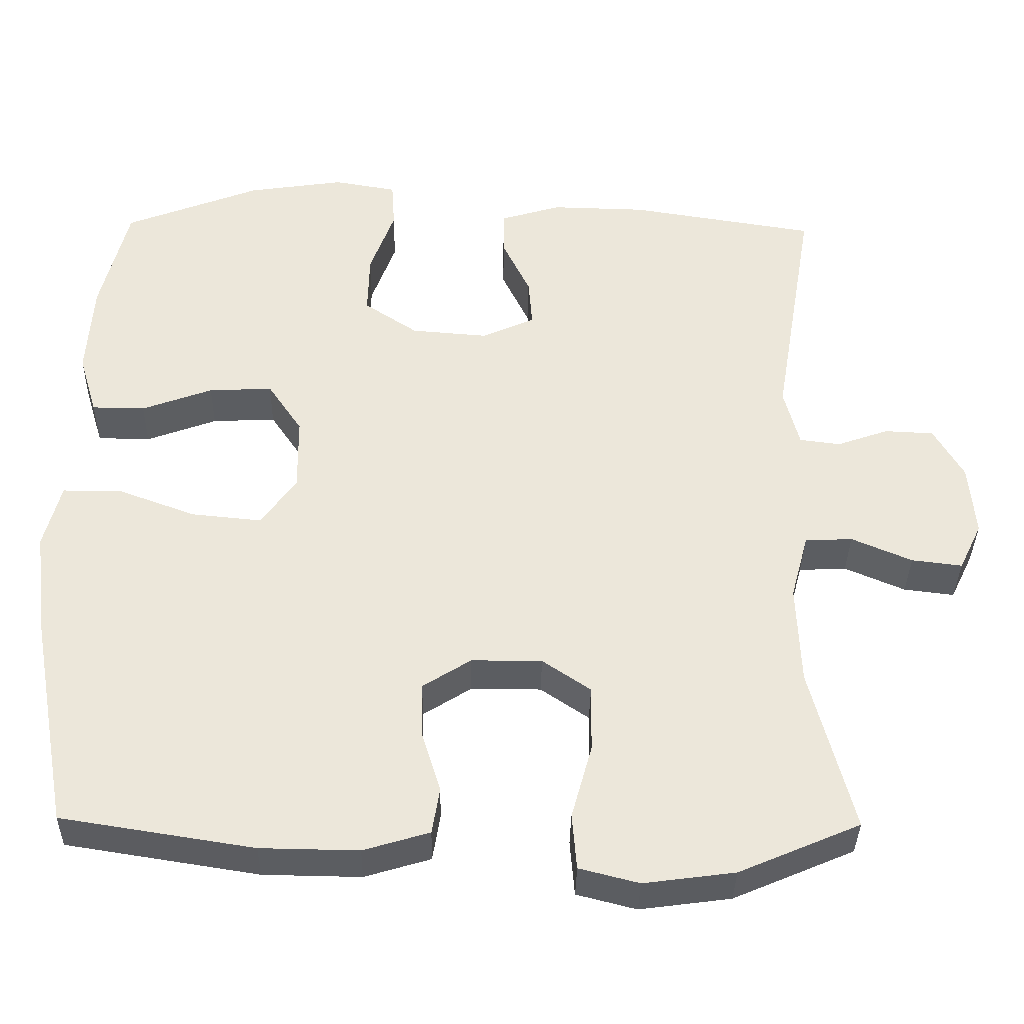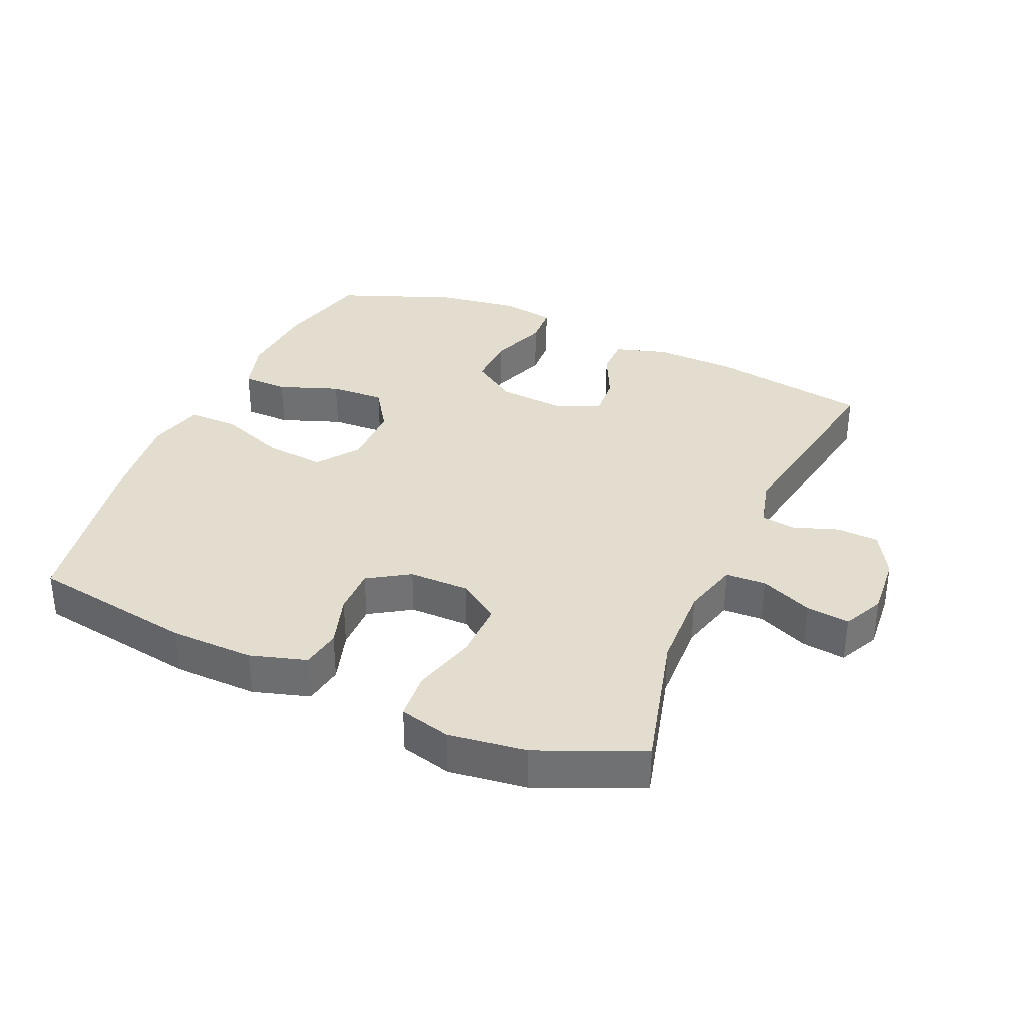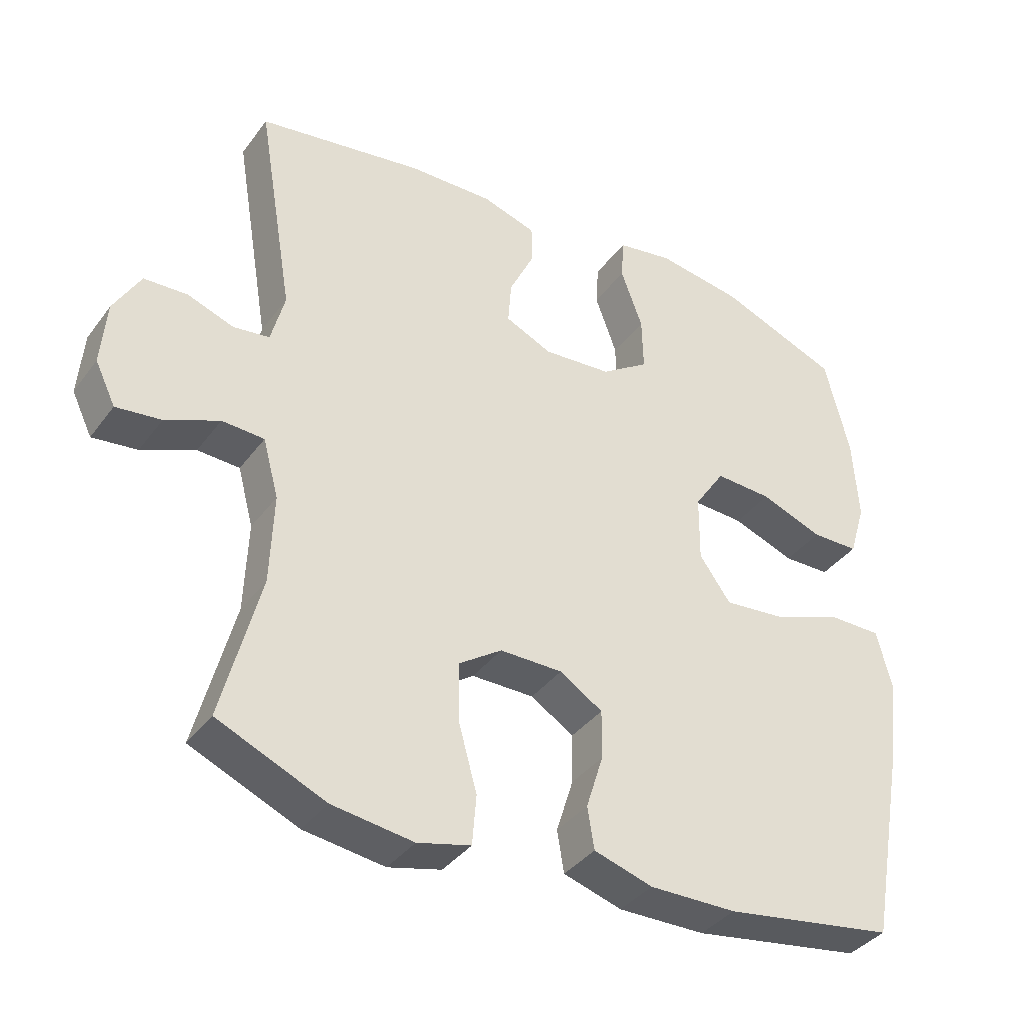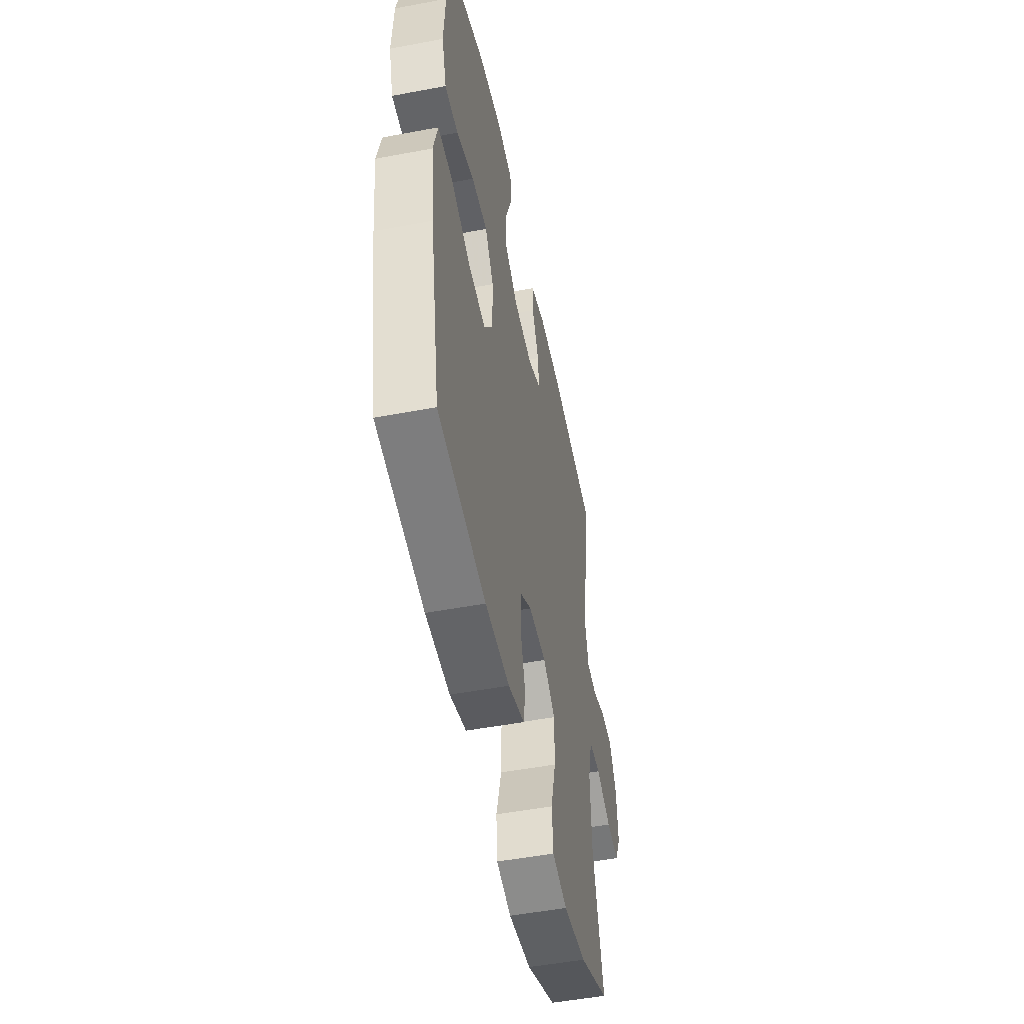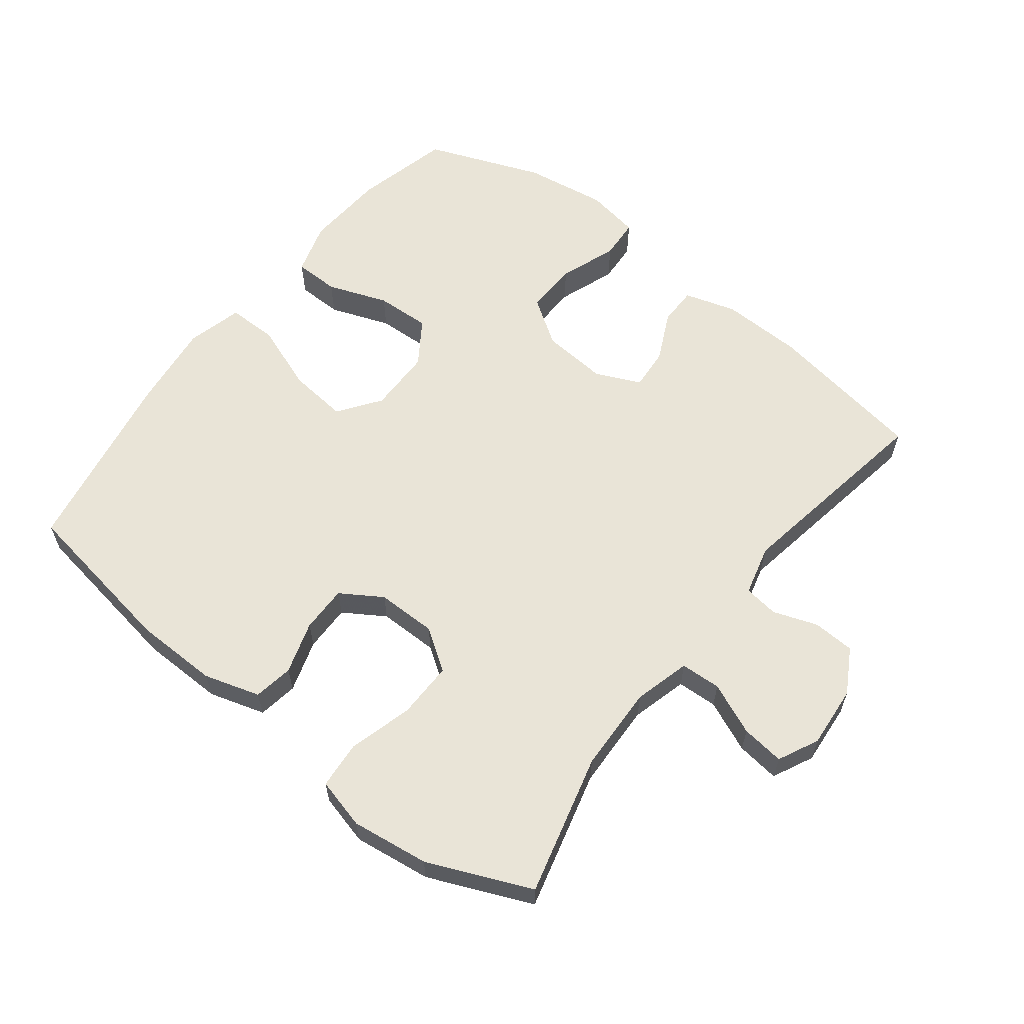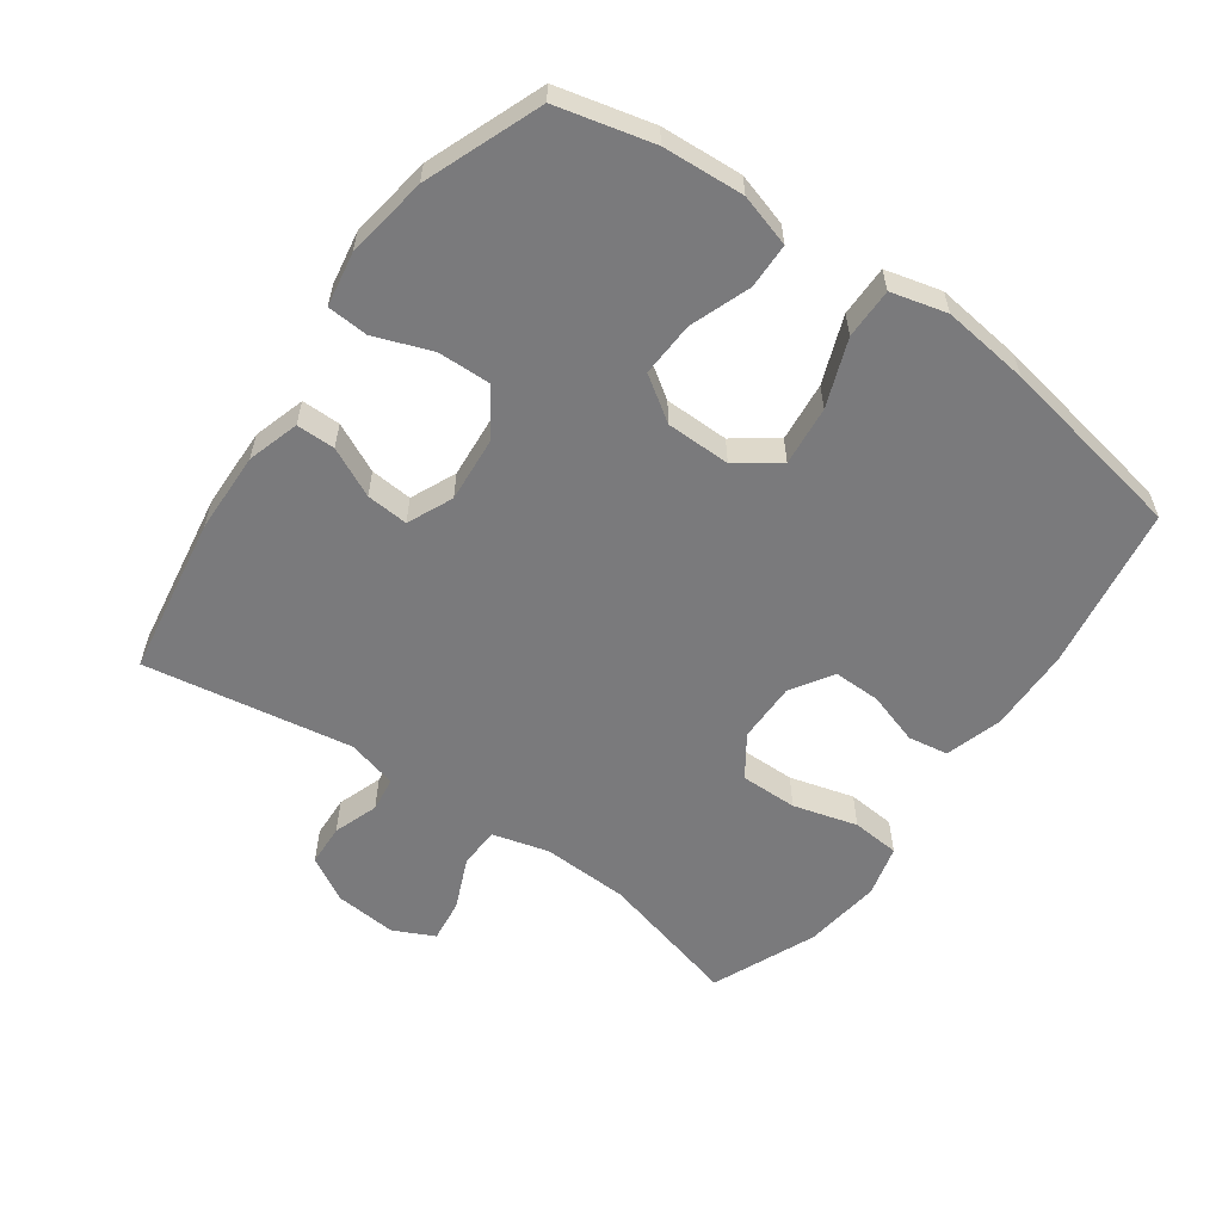
<metadata>
{"format":"obj","ext":"obj","renderer":"f3d","projection":"perspective","resolution":1024,"background":"white","views":[{"elev":-36.1,"azim":179.0,"up":"+Z"},{"elev":34.8,"azim":-156.2,"up":"+Y"},{"elev":-37.7,"azim":-32.2,"up":"+Z"},{"elev":-50.4,"azim":101.7,"up":"+Z"},{"elev":60.8,"azim":-142.1,"up":"+Y"},{"elev":-58.2,"azim":54.6,"up":"+Y"}]}
</metadata>
<code>
v -0.5 0.07 -0.5
v -0.444 0.07 -0.284
v -0.439 0.07 -0.152
v -0.462 0.07 -0.066
v -0.524 0.07 -0.063
v -0.603 0.07 -0.097
v -0.669 0.07 -0.105
v -0.699 0.07 -0.043
v -0.691 0.07 0.052
v -0.652 0.07 0.12
v -0.588 0.07 0.123
v -0.52 0.07 0.099
v -0.467 0.07 0.106
v -0.447 0.07 0.183
v -0.5 0.07 0.5
v -0.256 0.07 0.539
v -0.132 0.07 0.542
v -0.053 0.07 0.518
v -0.053 0.07 0.459
v -0.089 0.07 0.384
v -0.094 0.07 0.32
v -0.025 0.07 0.289
v 0.075 0.07 0.297
v 0.145 0.07 0.344
v 0.143 0.07 0.424
v 0.111 0.07 0.512
v 0.115 0.07 0.574
v 0.197 0.07 0.588
v 0.323 0.07 0.569
v 0.5 0.07 0.5
v 0.536 0.07 0.354
v 0.544 0.07 0.23
v 0.52 0.07 0.15
v 0.451 0.07 0.149
v 0.359 0.07 0.183
v 0.276 0.07 0.187
v 0.231 0.07 0.12
v 0.23 0.07 0.022
v 0.276 0.07 -0.042
v 0.367 0.07 -0.033
v 0.469 0.07 0.005
v 0.546 0.07 0.005
v 0.568 0.07 -0.08
v 0.552 0.07 -0.213
v 0.5 0.07 -0.5
v 0.249 0.07 -0.54
v 0.121 0.07 -0.542
v 0.035 0.07 -0.516
v 0.025 0.07 -0.455
v 0.05 0.07 -0.375
v 0.051 0.07 -0.303
v -0.012 0.07 -0.263
v -0.104 0.07 -0.263
v -0.167 0.07 -0.306
v -0.166 0.07 -0.393
v -0.139 0.07 -0.491
v -0.145 0.07 -0.564
v -0.223 0.07 -0.584
v -0.342 0.07 -0.568
v -0.5 0 -0.5
v -0.444 0 -0.284
v -0.439 0 -0.152
v -0.462 0 -0.066
v -0.524 0 -0.063
v -0.603 0 -0.097
v -0.669 0 -0.105
v -0.699 0 -0.043
v -0.691 0 0.052
v -0.652 0 0.12
v -0.588 0 0.123
v -0.52 0 0.099
v -0.467 0 0.106
v -0.447 0 0.183
v -0.5 0 0.5
v -0.256 0 0.539
v -0.132 0 0.542
v -0.053 0 0.518
v -0.053 0 0.459
v -0.089 0 0.384
v -0.094 0 0.32
v -0.025 0 0.289
v 0.075 0 0.297
v 0.145 0 0.344
v 0.143 0 0.424
v 0.111 0 0.512
v 0.115 0 0.574
v 0.197 0 0.588
v 0.323 0 0.569
v 0.5 0 0.5
v 0.536 0 0.354
v 0.544 0 0.23
v 0.52 0 0.15
v 0.451 0 0.149
v 0.359 0 0.183
v 0.276 0 0.187
v 0.231 0 0.12
v 0.23 0 0.022
v 0.276 0 -0.042
v 0.367 0 -0.033
v 0.469 0 0.005
v 0.546 0 0.005
v 0.568 0 -0.08
v 0.552 0 -0.213
v 0.5 0 -0.5
v 0.249 0 -0.54
v 0.121 0 -0.542
v 0.035 0 -0.516
v 0.025 0 -0.455
v 0.05 0 -0.375
v 0.051 0 -0.303
v -0.012 0 -0.263
v -0.104 0 -0.263
v -0.167 0 -0.306
v -0.166 0 -0.393
v -0.139 0 -0.491
v -0.145 0 -0.564
v -0.223 0 -0.584
v -0.342 0 -0.568
f 59 1 2
f 58 59 2
f 57 58 2
f 56 57 2
f 55 56 2
f 54 55 2 3
f 53 54 3 4
f 52 53 4
f 48 49 50
f 47 48 50
f 46 47 50
f 45 46 50
f 44 45 50
f 43 44 50
f 42 43 50
f 41 42 50
f 40 41 50
f 39 40 50 51
f 38 39 51 52
f 33 34 35
f 32 33 35
f 31 32 35
f 30 31 35
f 29 30 35
f 28 29 35
f 27 28 35
f 26 27 35
f 25 26 35
f 24 25 35 36
f 23 24 36 37
f 18 19 20
f 17 18 20
f 16 17 20
f 15 16 20
f 14 15 20
f 13 14 20 21
f 10 11 12
f 9 10 12
f 8 9 12
f 7 8 12
f 6 7 12
f 5 6 12
f 4 5 12 13
f 52 4 13
f 38 52 13
f 37 38 13
f 23 37 13
f 22 23 13
f 13 21 22
f 61 60 118
f 61 118 117
f 61 117 116
f 61 116 115
f 61 115 114
f 62 61 114 113
f 63 62 113 112
f 63 112 111
f 109 108 107
f 109 107 106
f 109 106 105
f 109 105 104
f 109 104 103
f 109 103 102
f 109 102 101
f 109 101 100
f 109 100 99
f 110 109 99 98
f 111 110 98 97
f 94 93 92
f 94 92 91
f 94 91 90
f 94 90 89
f 94 89 88
f 94 88 87
f 94 87 86
f 94 86 85
f 94 85 84
f 95 94 84 83
f 96 95 83 82
f 79 78 77
f 79 77 76
f 79 76 75
f 79 75 74
f 79 74 73
f 80 79 73 72
f 71 70 69
f 71 69 68
f 71 68 67
f 71 67 66
f 71 66 65
f 71 65 64
f 72 71 64 63
f 72 63 111
f 72 111 97
f 72 97 96
f 72 96 82
f 72 82 81
f 81 80 72
f 1 60 61 2
f 2 61 62 3
f 3 62 63 4
f 4 63 64 5
f 5 64 65 6
f 6 65 66 7
f 7 66 67 8
f 8 67 68 9
f 9 68 69 10
f 10 69 70 11
f 11 70 71 12
f 12 71 72 13
f 13 72 73 14
f 14 73 74 15
f 15 74 75 16
f 16 75 76 17
f 17 76 77 18
f 18 77 78 19
f 19 78 79 20
f 20 79 80 21
f 21 80 81 22
f 22 81 82 23
f 23 82 83 24
f 24 83 84 25
f 25 84 85 26
f 26 85 86 27
f 27 86 87 28
f 28 87 88 29
f 29 88 89 30
f 30 89 90 31
f 31 90 91 32
f 32 91 92 33
f 33 92 93 34
f 34 93 94 35
f 35 94 95 36
f 36 95 96 37
f 37 96 97 38
f 38 97 98 39
f 39 98 99 40
f 40 99 100 41
f 41 100 101 42
f 42 101 102 43
f 43 102 103 44
f 44 103 104 45
f 45 104 105 46
f 46 105 106 47
f 47 106 107 48
f 48 107 108 49
f 49 108 109 50
f 50 109 110 51
f 51 110 111 52
f 52 111 112 53
f 53 112 113 54
f 54 113 114 55
f 55 114 115 56
f 56 115 116 57
f 57 116 117 58
f 58 117 118 59
f 59 118 60 1

</code>
